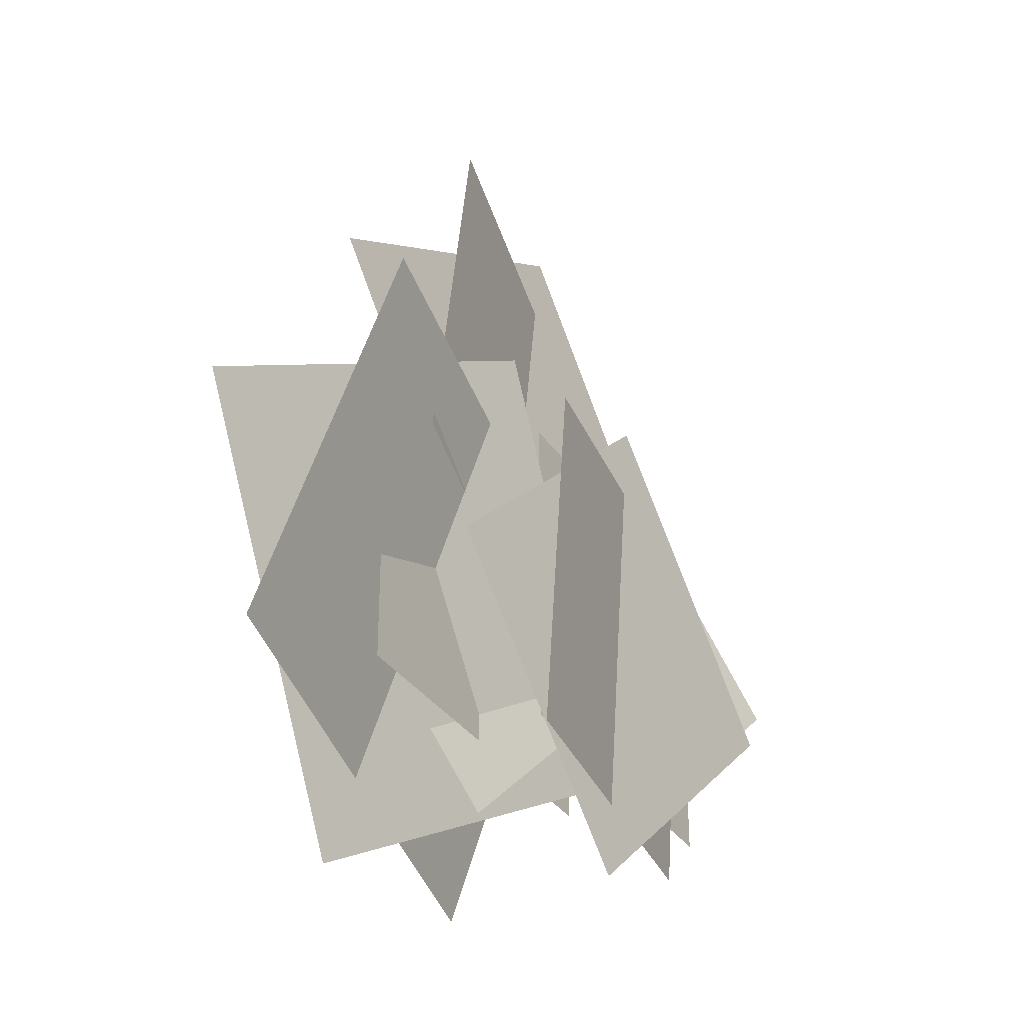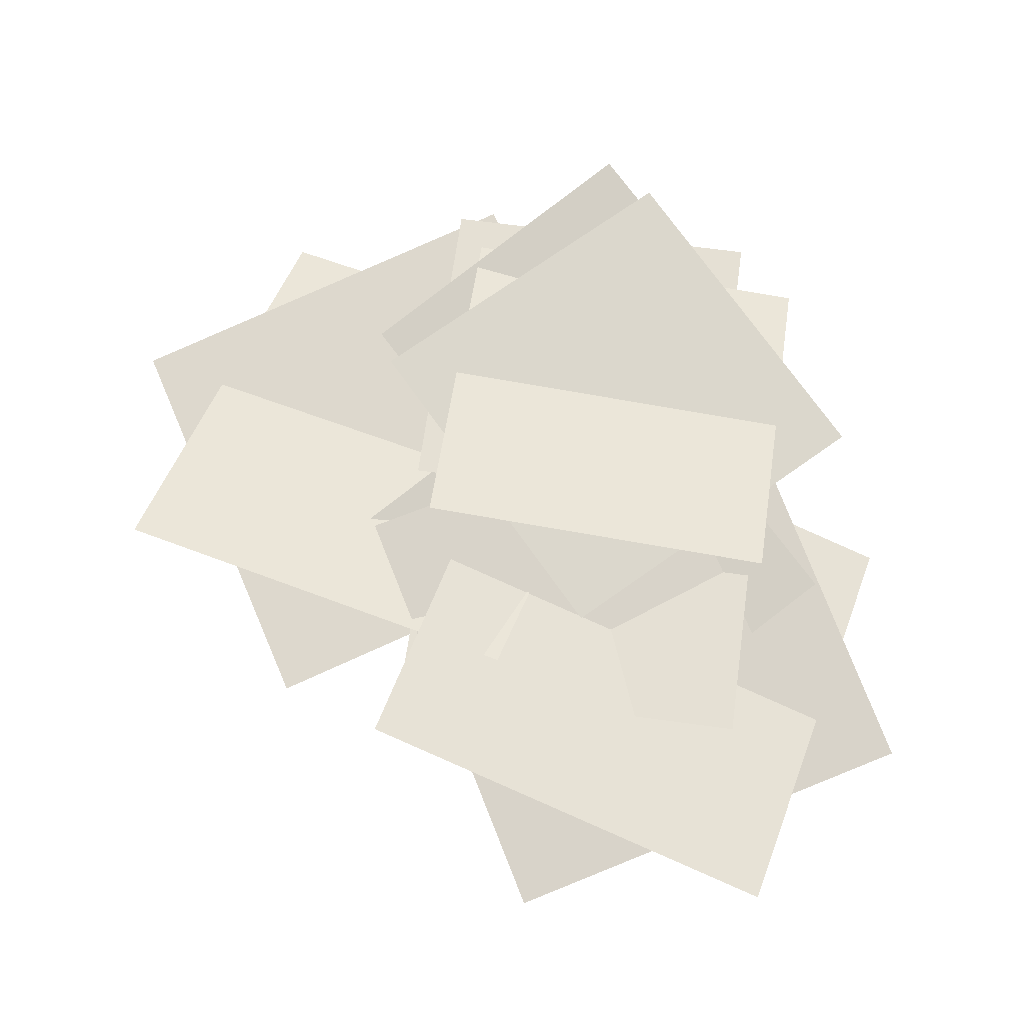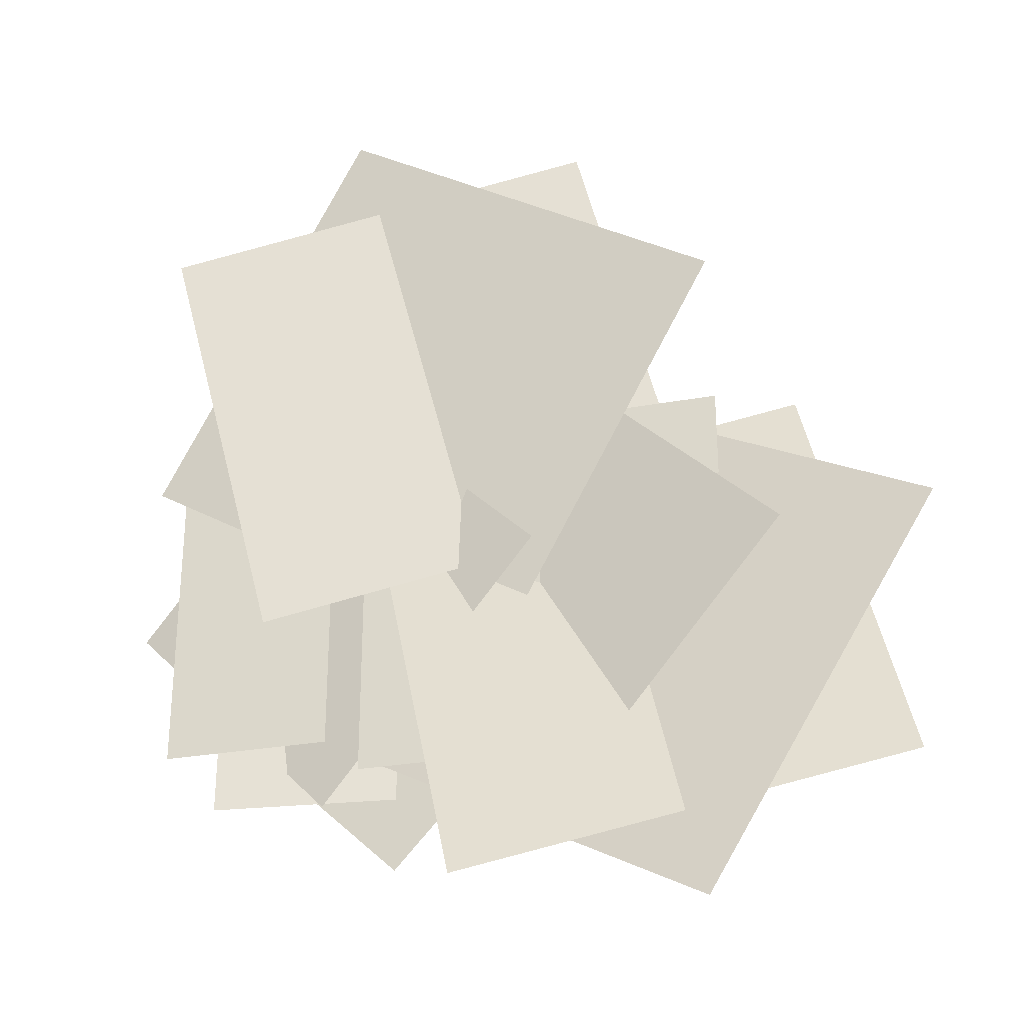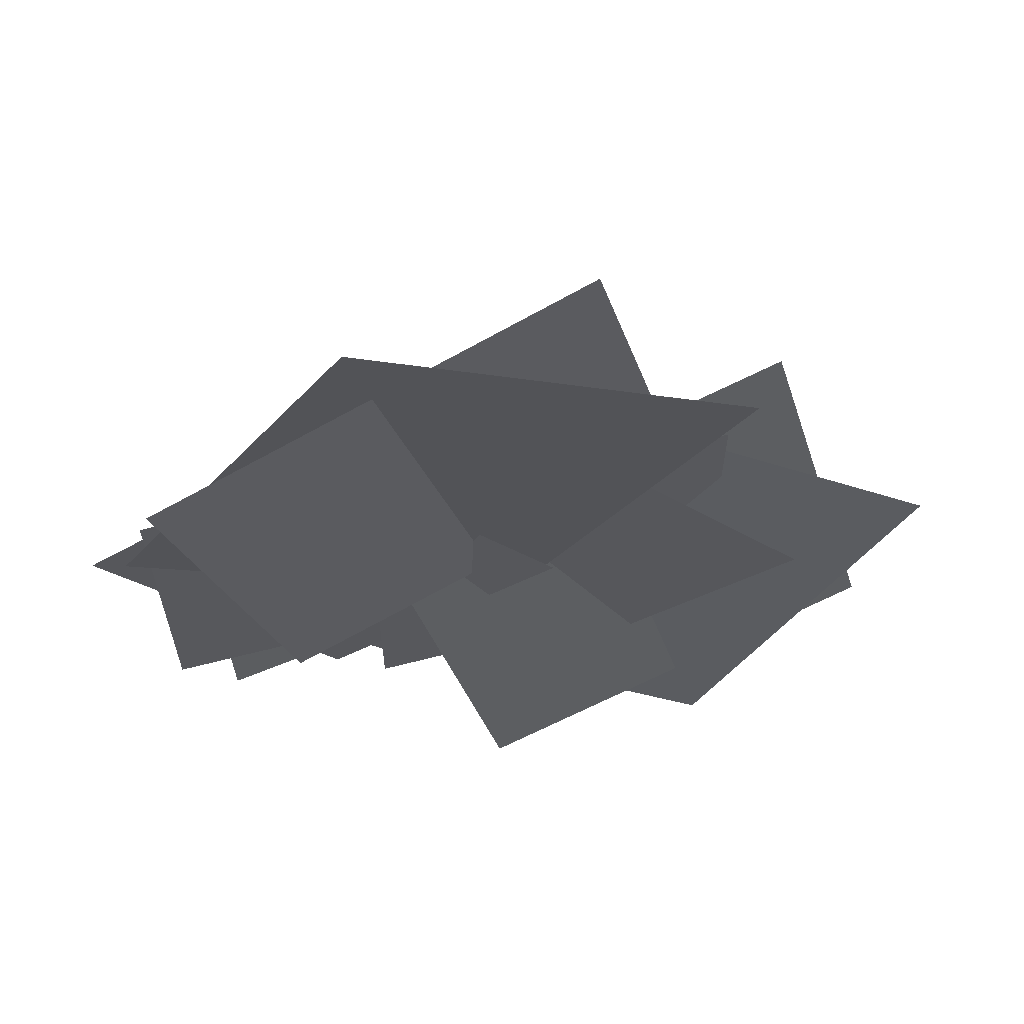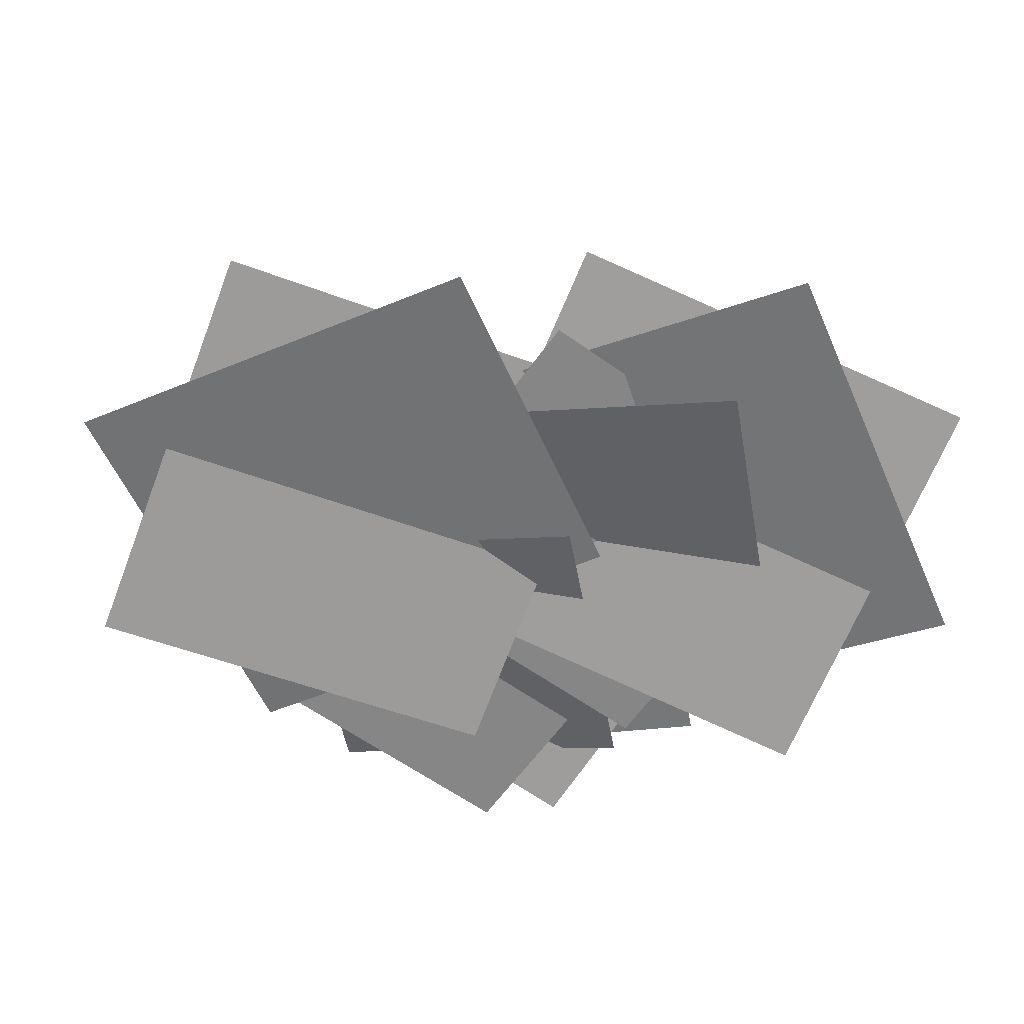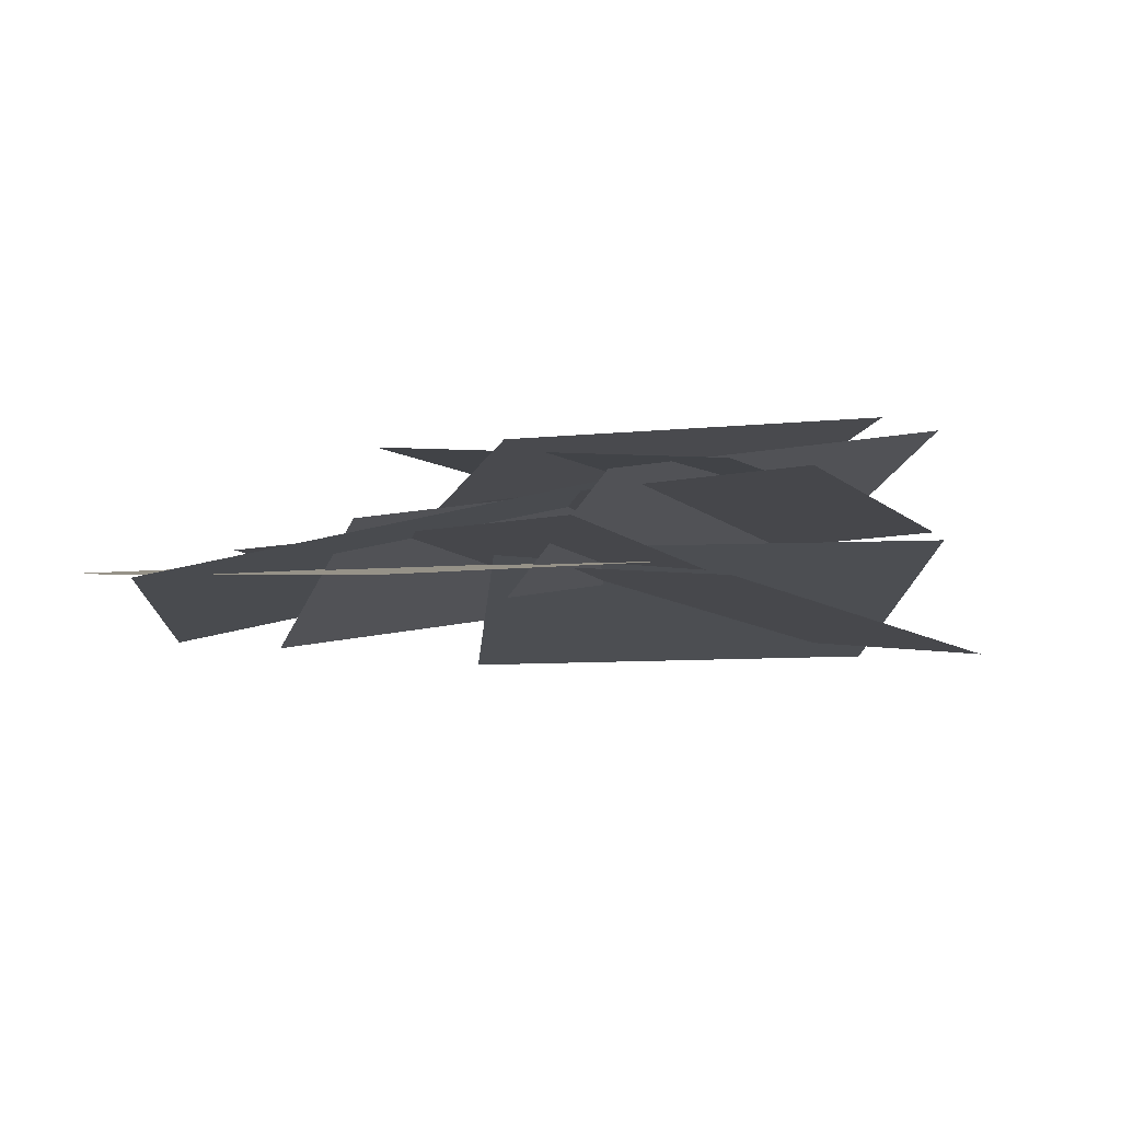
<metadata>
{"format":"obj","ext":"obj","renderer":"f3d","projection":"perspective","resolution":1024,"background":"white","views":[{"elev":-33.5,"azim":118.9,"up":"+Z"},{"elev":65.9,"azim":97.9,"up":"+Y"},{"elev":-29.3,"azim":15.1,"up":"+Z"},{"elev":62.8,"azim":-14.7,"up":"+Z"},{"elev":-62.1,"azim":54.3,"up":"+Y"},{"elev":-10.8,"azim":-153.0,"up":"+Y"}]}
</metadata>
<code>
o 平面.018
v -15.1 0.4686 1.605
v -13.67 0.2134 0.2304
v -16.48 0.5642 0.1562
v -15.05 0.3089 -1.218
v -16.09 0.3086 1.18
v -14.11 0.5818 1.203
v -16.05 0.1957 -0.8164
v -14.07 0.4689 -0.7935
v -14.17 0.01609 1.667
v -12.8 -0.3499 0.2531
v -15.54 0.3821 0.2531
v -14.17 0.01609 -1.161
v -15.17 0.01609 1.253
v -13.17 0.01609 1.253
v -15.17 0.01609 -0.7469
v -13.17 0.01609 -0.7469
v -15.43 0.199 1.732
v -14.18 -0.1364 0.4359
v -16.68 0.5344 0.4359
v -15.43 0.199 -0.86
v -16.35 0.199 1.352
v -14.51 0.199 1.352
v -16.35 0.199 -0.4804
v -14.51 0.199 -0.4804
v -15.22 -0.1645 3.229
v -13.15 -0.2456 1.971
v -16.47 0.1102 1.159
v -14.39 0.02907 -0.09848
v -16.26 -0.3268 2.439
v -13.94 0.05455 3.044
v -15.67 -0.19 0.08633
v -13.35 0.1914 0.6912
v -14.07 0.2834 1.544
v -12.02 -0.2487 0.3482
v -15.31 0.2293 -0.5461
v -13.26 -0.3028 -1.742
v -15.13 0.05417 0.7986
v -12.78 0.341 1.328
v -14.56 -0.3604 -1.526
v -12.2 -0.07352 -0.9966
f 1 2 4 3
f 5 6 8 7
f 9 10 12 11
f 13 14 16 15
f 17 18 20 19
f 21 22 24 23
f 25 26 28 27
f 29 30 32 31
f 33 34 36 35
f 37 38 40 39

</code>
